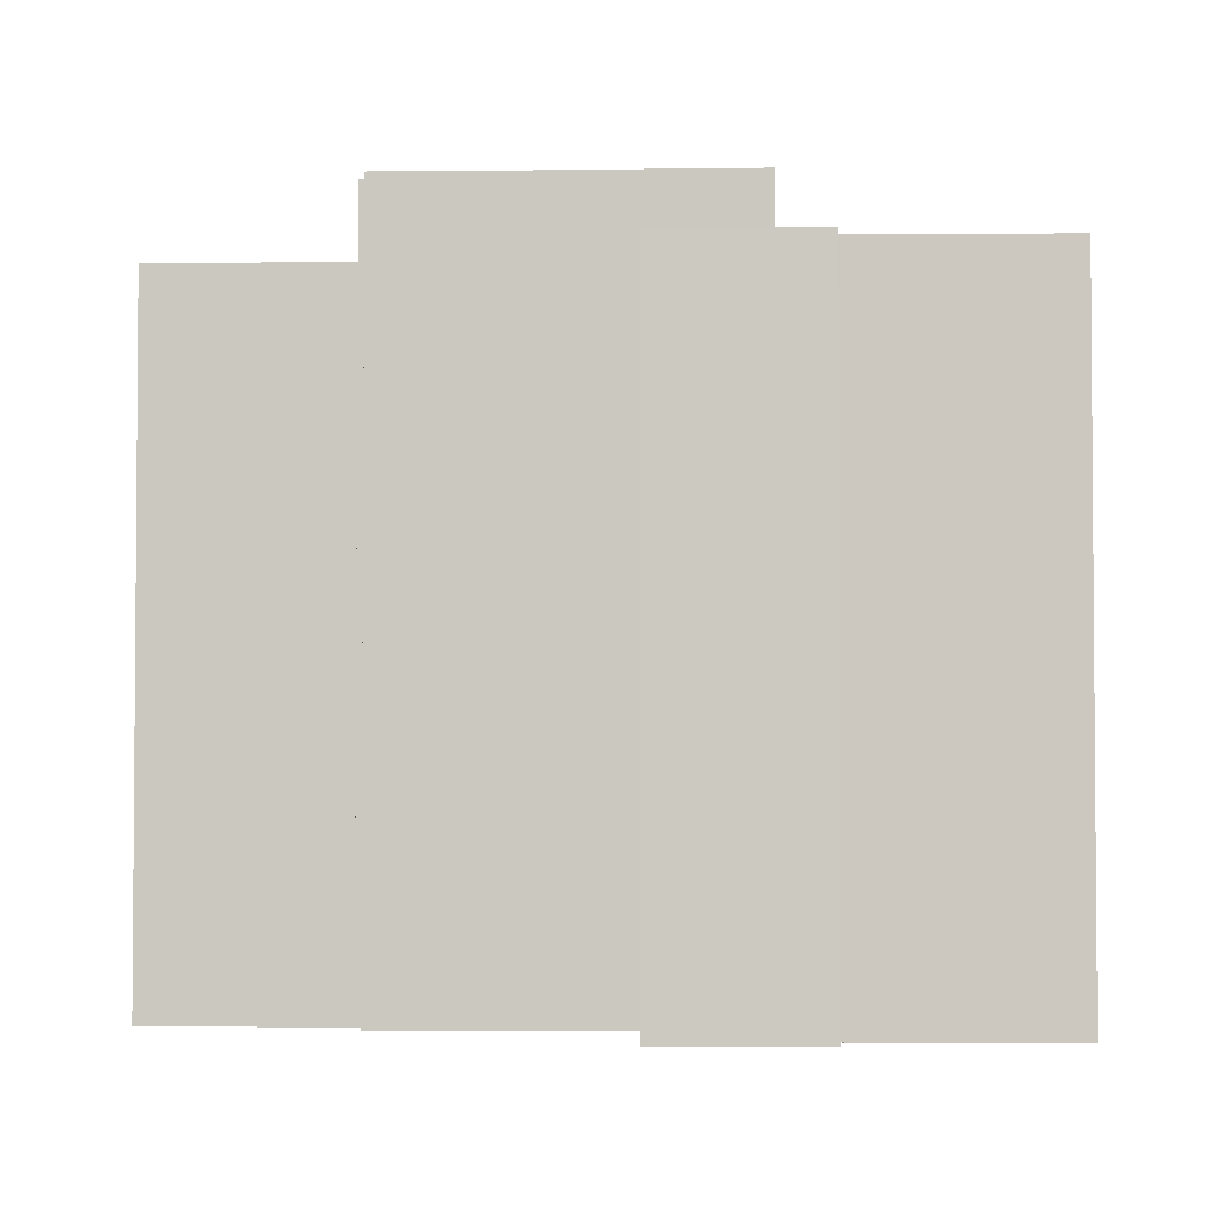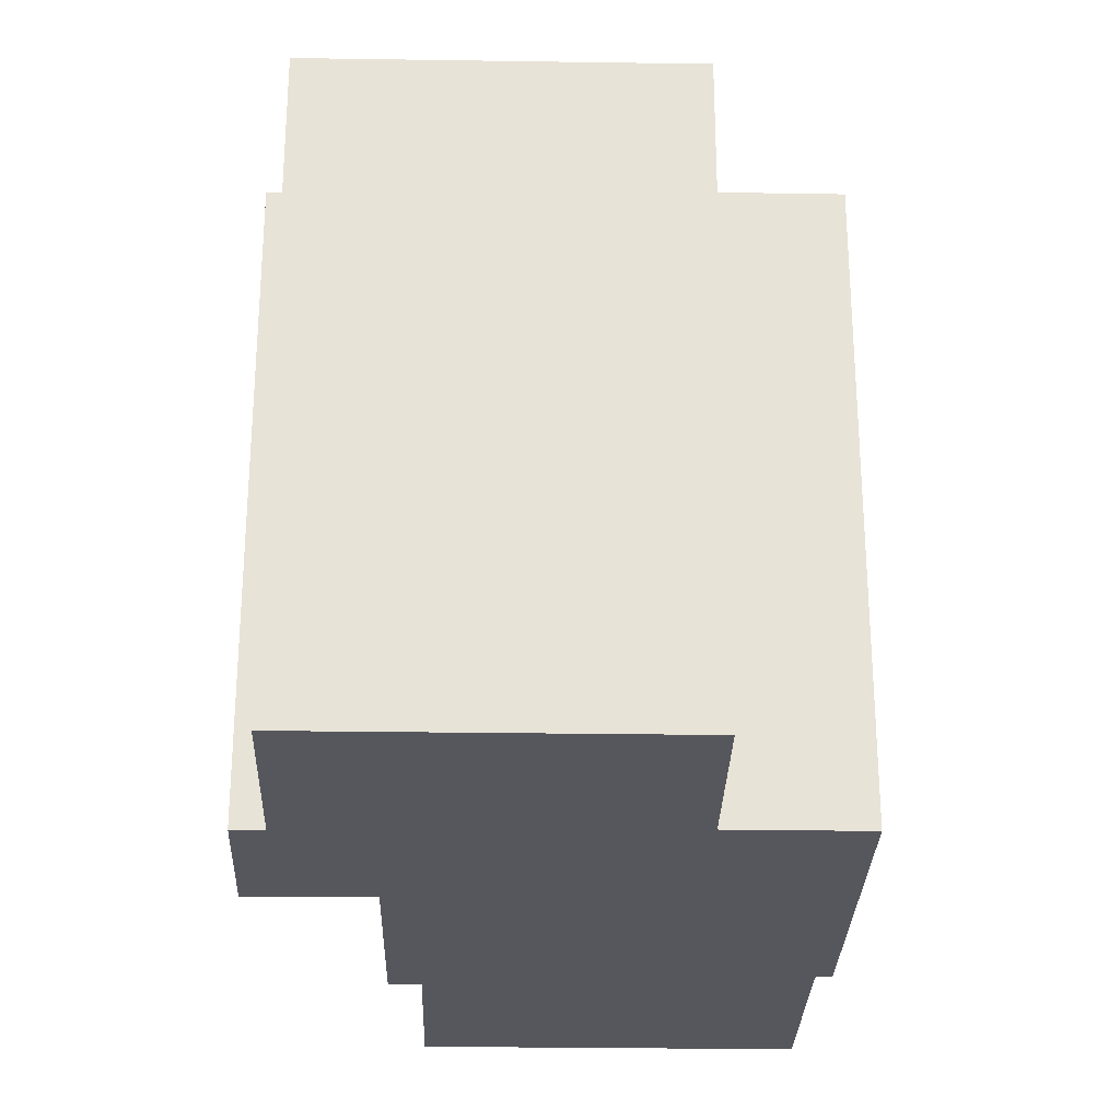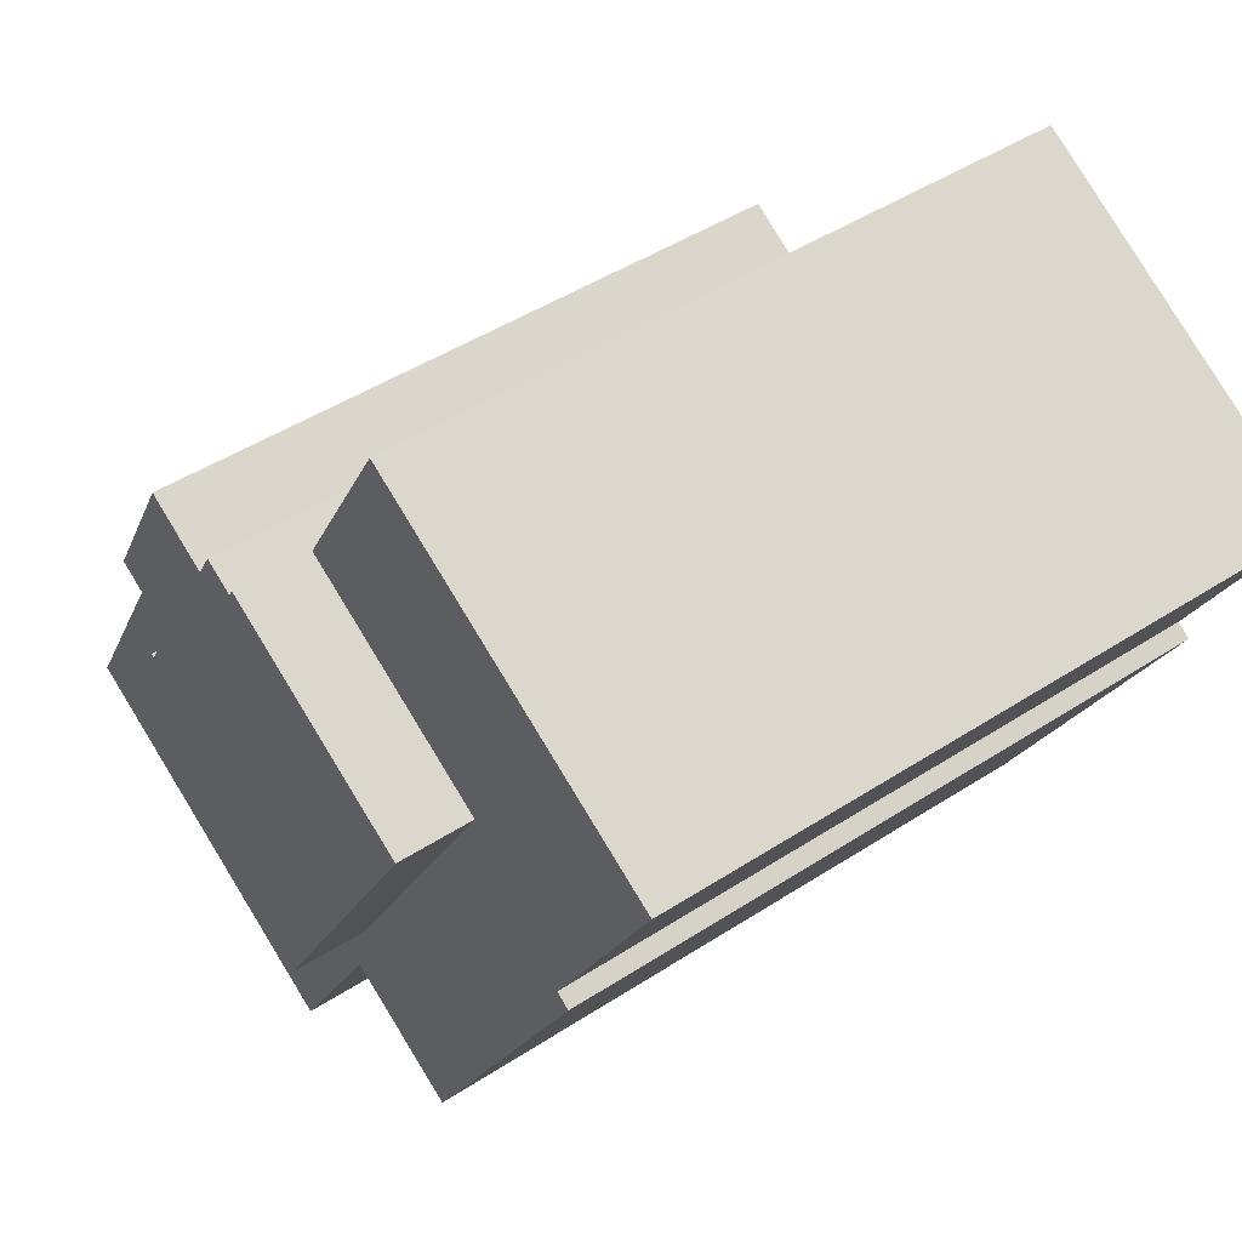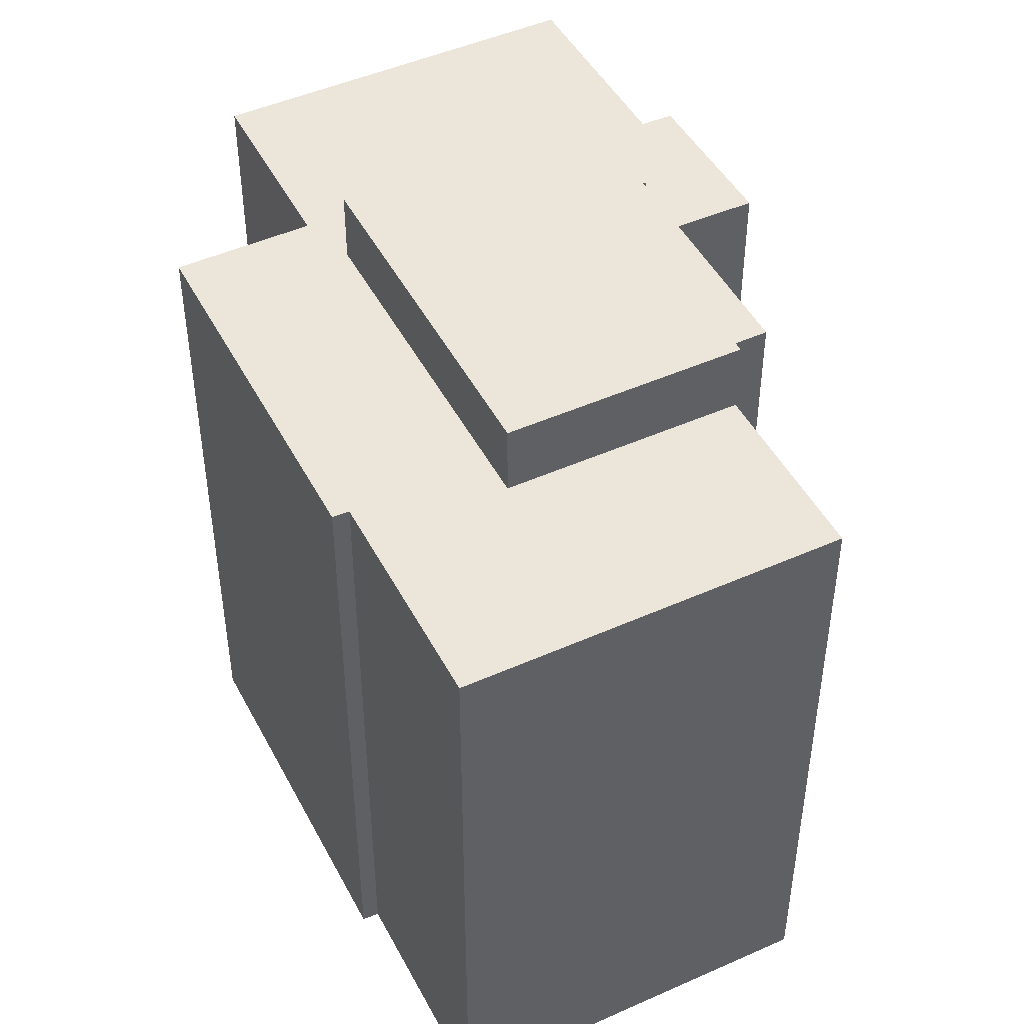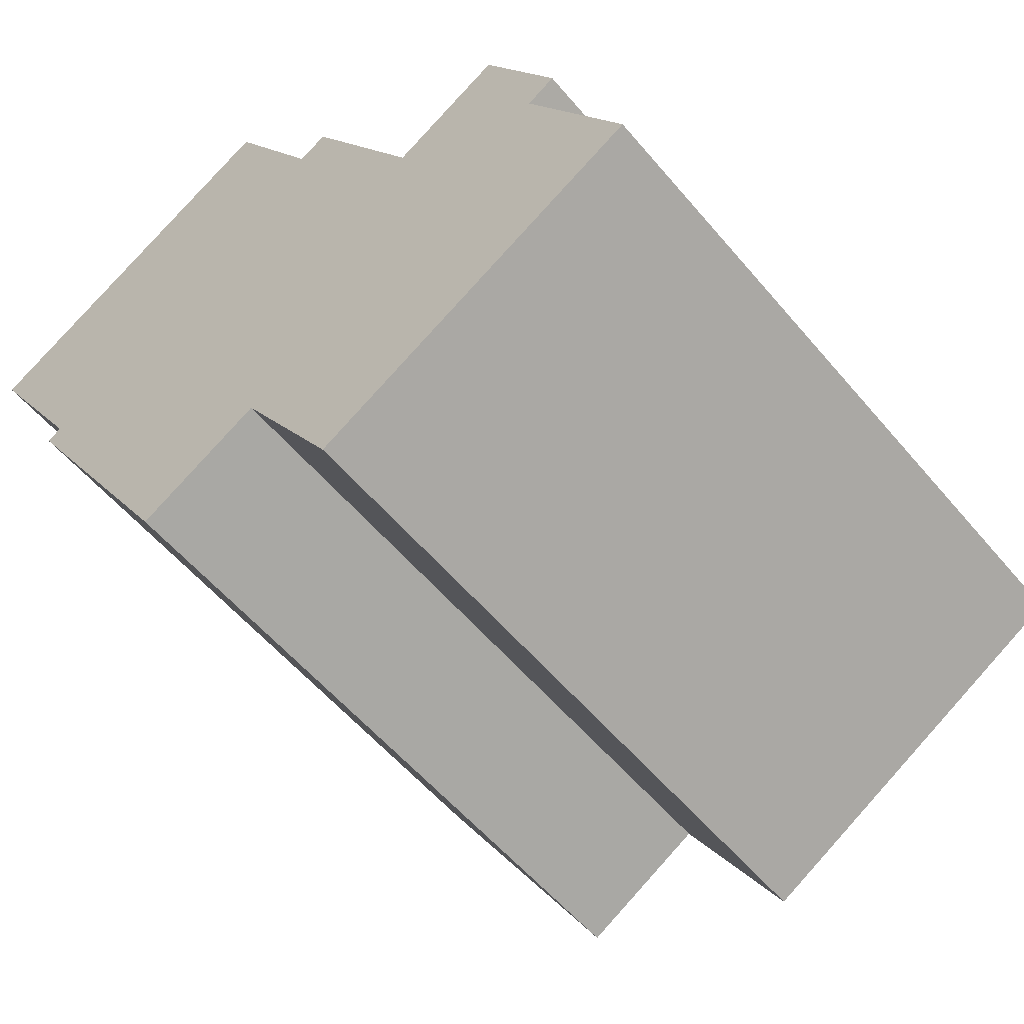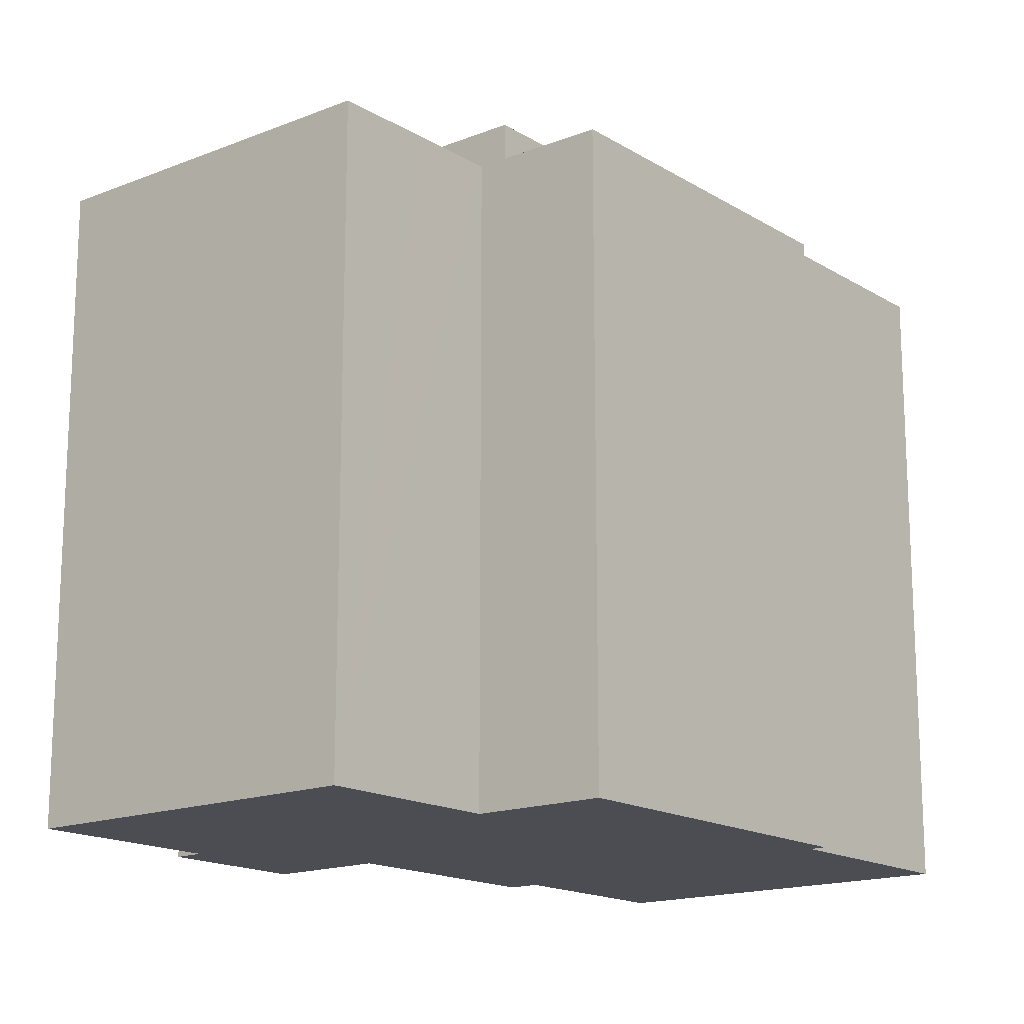
<metadata>
{"format":"obj","ext":"obj","renderer":"f3d","projection":"perspective","resolution":1024,"background":"white","views":[{"elev":-3.0,"azim":61.7,"up":"+Y"},{"elev":-27.6,"azim":148.3,"up":"+Y"},{"elev":45.1,"azim":-127.2,"up":"+Z"},{"elev":47.5,"azim":-57.0,"up":"+Y"},{"elev":-56.0,"azim":39.3,"up":"+Z"},{"elev":-16.3,"azim":-171.2,"up":"+Y"}]}
</metadata>
<code>
v  10.05 19.93 5.876
v  2.918 19.93 -4.99
v  0 19.93 1.22e-15
v  3.514 19.93 -6.01
v  6.624 19.93 -2.822
v  12.95 19.93 0.876
v  19.47 19.93 -4.012
v  19.4 19.93 -7.982
v  17.7 19.93 -5.074
v  22.57 19.93 -6.127
v  22.44 19.93 -7.923
v  20.92 19.93 -3.161
v  23.28 19.93 -7.401
v  8.877 19.93 -16.19
v  3.088 19.93 -6.292
v  12.13 19.93 -12.23
v  12.55 19.93 -14.04
v  12.61 19.93 -14.13
v  14.01 19.93 -16.49
v  15.6 19.93 -19.19
v  25.52 19.93 -13.38
v  20.91 19.93 -3.142
v  22.62 19.93 -8.252
v  12.13 7.492e-16 -12.23
v  19.4 4.888e-16 -7.982
v  17.7 3.107e-16 -5.074
v  20.91 1.924e-16 -3.142
v  19.47 2.457e-16 -4.012
v  3.088 3.853e-16 -6.292
v  3.514 3.68e-16 -6.01
v  0 0 0
v  10.05 -3.598e-16 5.876
v  15.6 1.175e-15 -19.19
v  12.61 8.65e-16 -14.13
v  12.55 8.597e-16 -14.04
v  14.01 1.01e-15 -16.49
v  8.877 9.911e-16 -16.19
v  2.918 3.055e-16 -4.99
v  20.92 1.936e-16 -3.161
v  23.28 4.532e-16 -7.401
v  22.57 3.752e-16 -6.127
v  22.44 4.851e-16 -7.923
v  25.52 8.191e-16 -13.38
v  22.62 5.053e-16 -8.252
v  12.95 -5.364e-17 0.876
v  6.624 1.728e-16 -2.822
v  12.13 22.13 -12.23
v  17.7 22.13 -5.074
v  19.4 22.13 -7.982
v  17.62 22.13 -5.126
v  16.24 22.13 -2.77
v  13.95 22.13 1.136
v  13.09 22.13 0.634
v  6.624 22.13 -2.822
v  12.95 22.13 0.876
v  13.09 -3.882e-17 0.634
v  13.95 -6.956e-17 1.136
v  17.62 3.139e-16 -5.126
v  16.24 1.696e-16 -2.77
g defaultobject
f 1 2 3
f 2 1 4
f 4 1 5
f 5 1 6
f 7 8 9
f 10 11 12
f 11 10 13
f 4 14 15
f 14 4 5
f 14 5 16
f 14 16 17
f 17 16 8
f 17 8 18
f 18 8 19
f 19 8 20
f 20 8 21
f 21 8 7
f 21 7 11
f 11 7 22
f 11 22 12
f 21 11 23
f 24 8 16
f 8 24 25
f 26 7 9
f 7 26 22
f 22 26 27
f 27 26 28
f 29 4 15
f 4 29 30
f 31 1 3
f 1 31 32
f 25 9 8
f 9 25 26
f 33 19 20
f 19 33 18
f 18 33 17
f 17 33 34
f 17 34 35
f 34 33 36
f 37 15 14
f 15 37 29
f 30 2 4
f 2 30 3
f 3 30 31
f 31 30 38
f 27 12 22
f 12 27 39
f 39 10 12
f 10 39 13
f 13 39 40
f 40 39 41
f 42 23 11
f 23 42 21
f 21 42 43
f 43 42 44
f 32 6 1
f 6 32 45
f 46 16 5
f 16 46 24
f 40 11 13
f 11 40 42
f 43 20 21
f 20 43 33
f 35 14 17
f 14 35 37
f 45 5 6
f 5 45 46
f 41 42 40
f 42 41 39
f 26 25 28
f 44 33 43
f 33 44 42
f 33 42 25
f 25 42 39
f 25 39 27
f 25 27 28
f 33 25 24
f 33 24 36
f 36 24 34
f 34 24 35
f 35 24 37
f 37 24 46
f 37 46 30
f 37 30 29
f 32 46 45
f 46 32 31
f 46 31 38
f 46 38 30
f 47 48 49
f 48 47 50
f 50 47 51
f 51 47 52
f 52 47 53
f 53 47 54
f 53 54 55
f 45 53 55
f 53 45 56
f 57 51 52
f 51 57 50
f 50 57 58
f 58 57 59
f 26 49 48
f 49 26 25
f 56 52 53
f 52 56 57
f 58 48 50
f 48 58 26
f 46 55 54
f 55 46 45
f 25 47 49
f 47 25 24
f 24 54 47
f 54 24 46
f 26 24 25
f 24 26 58
f 24 58 46
f 46 58 59
f 46 59 56
f 56 59 57
f 46 56 45

</code>
